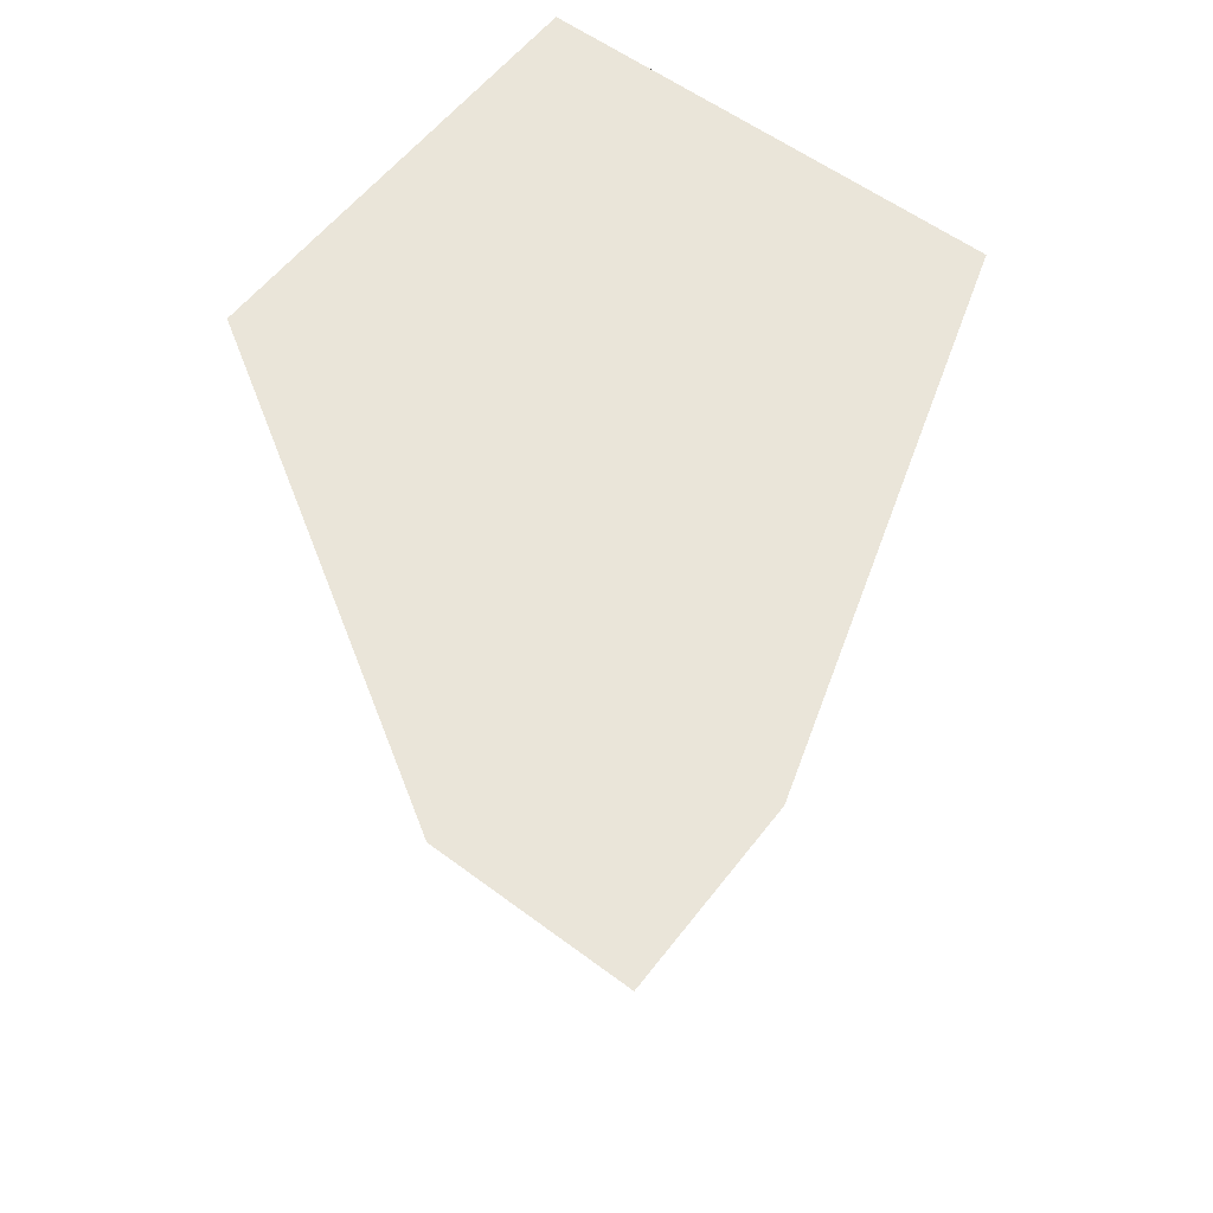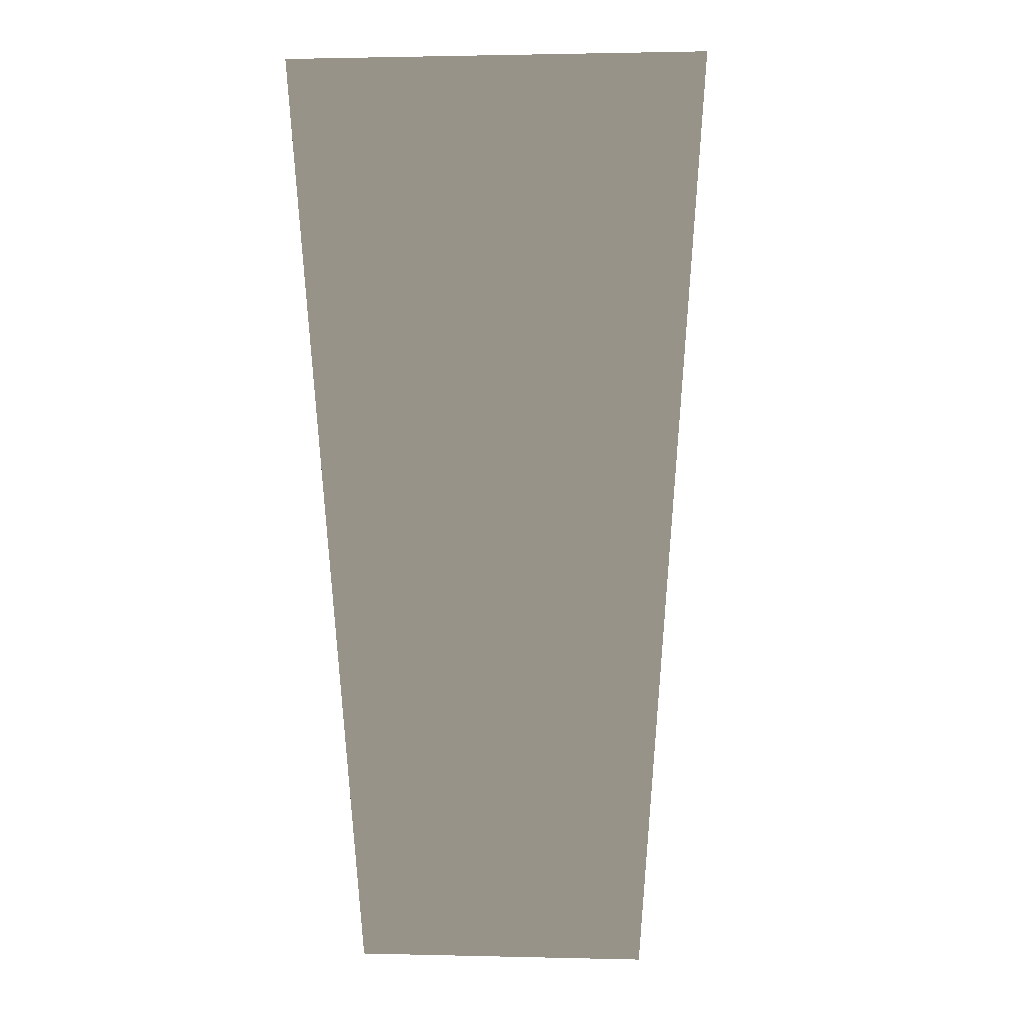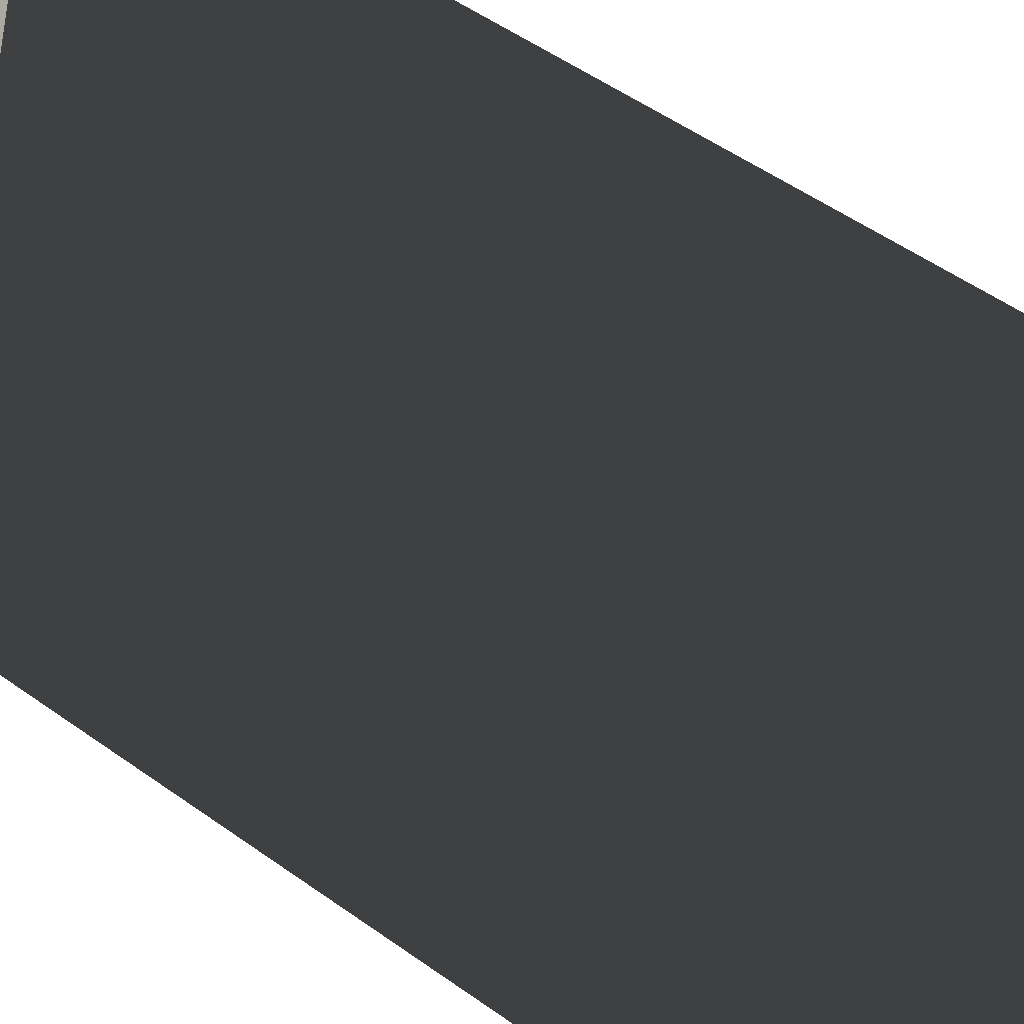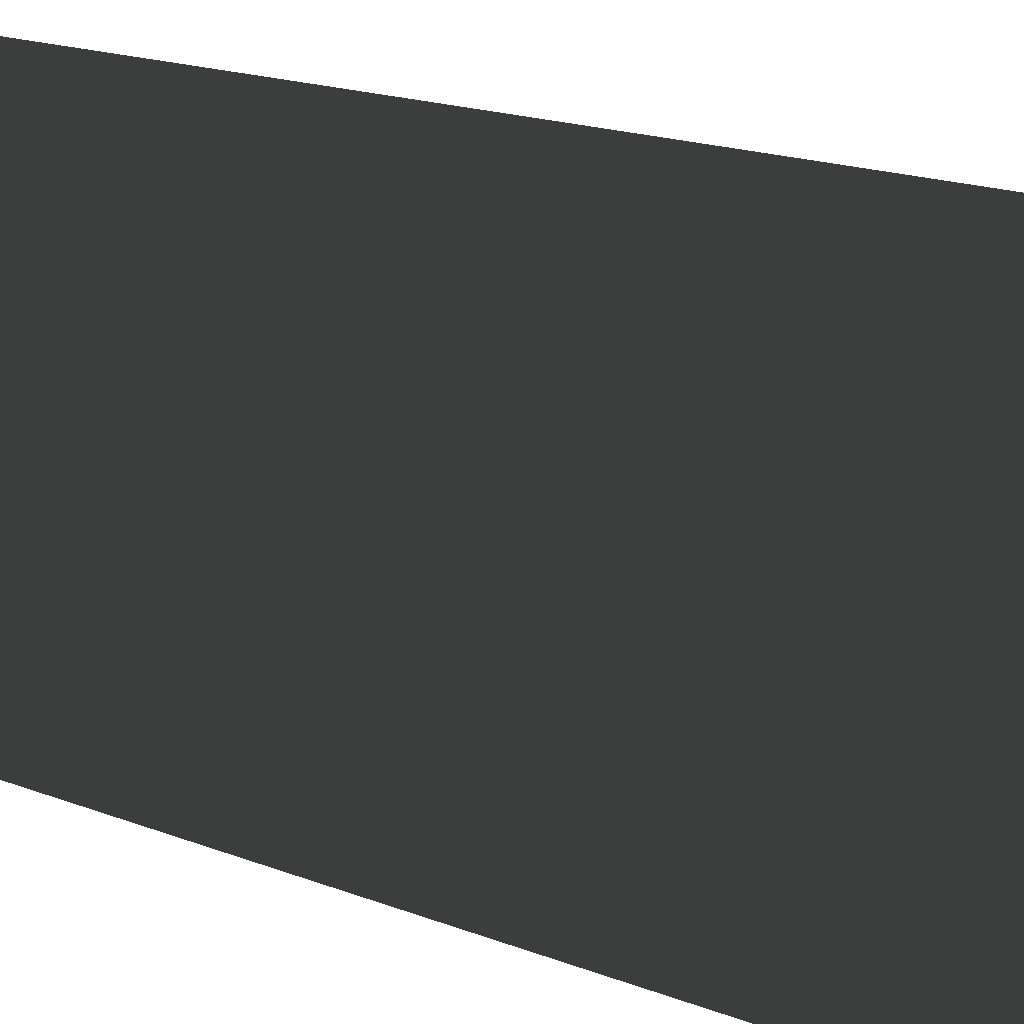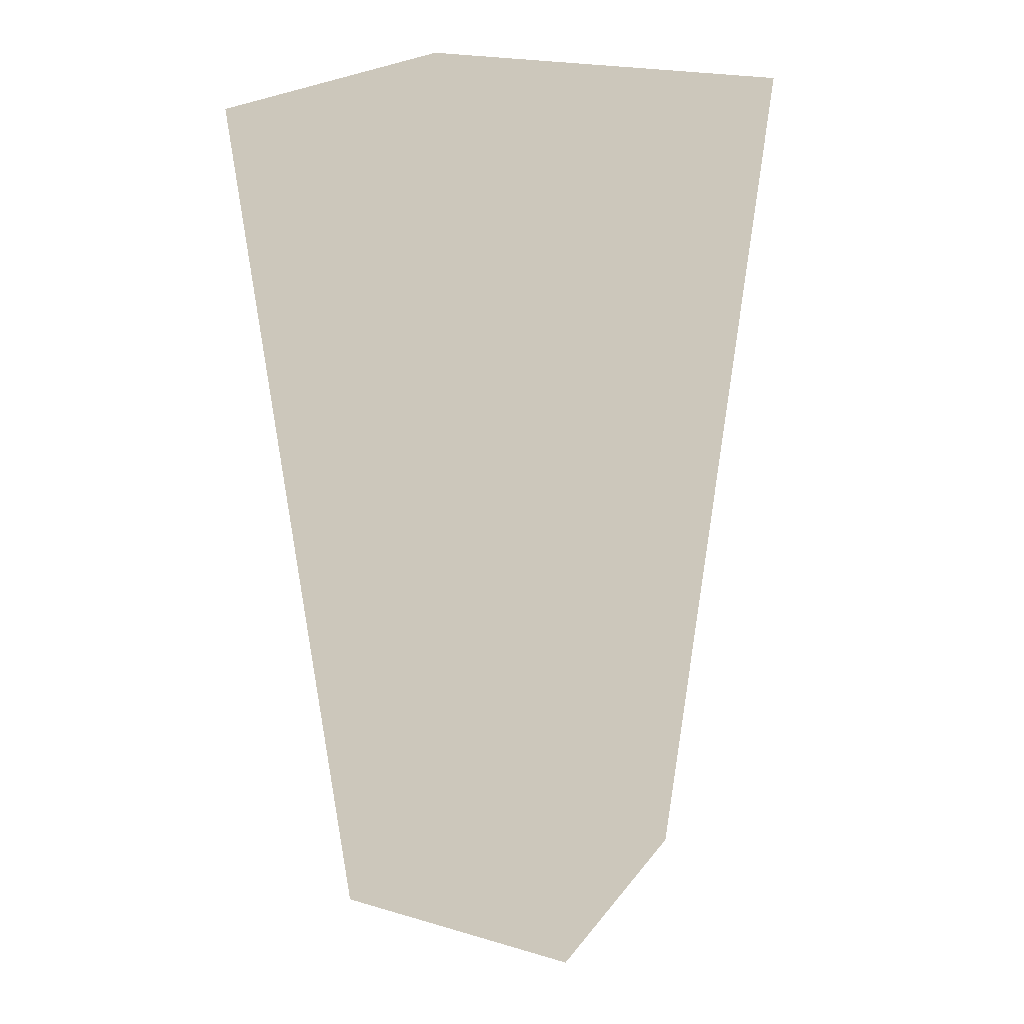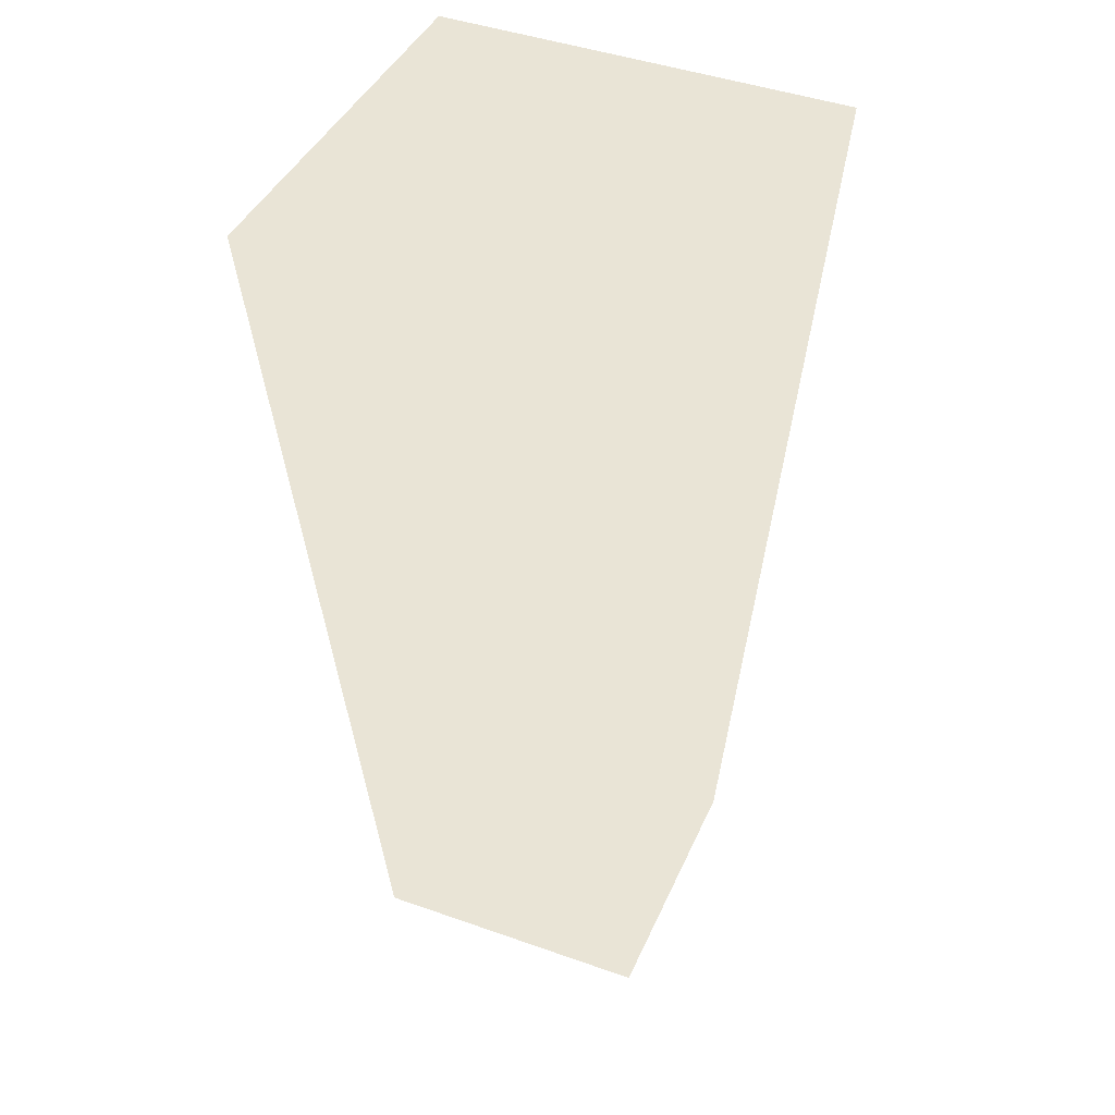
<metadata>
{"format":"obj","ext":"obj","renderer":"f3d","projection":"perspective","resolution":1024,"background":"white","views":[{"elev":58.4,"azim":-52.5,"up":"+Y"},{"elev":1.5,"azim":94.9,"up":"+Y"},{"elev":-42.4,"azim":47.5,"up":"+Z"},{"elev":-61.4,"azim":74.8,"up":"+Z"},{"elev":21.7,"azim":-153.2,"up":"+Y"},{"elev":42.4,"azim":112.8,"up":"+Y"}]}
</metadata>
<code>
o fish_basket_a
v 3593 -74 957
v 3564 -74 957
v 3593 -74 987
v 3564 -74 987
v 3600 22 950
v 3558 22 950
v 3600 22 994
v 3557 22 994
f 6 8 5
f 7 5 8
f 2 6 1
f 5 1 6
f 4 8 2
f 6 2 8
f 3 7 4
f 8 4 7
f 1 5 3
f 7 3 5

</code>
